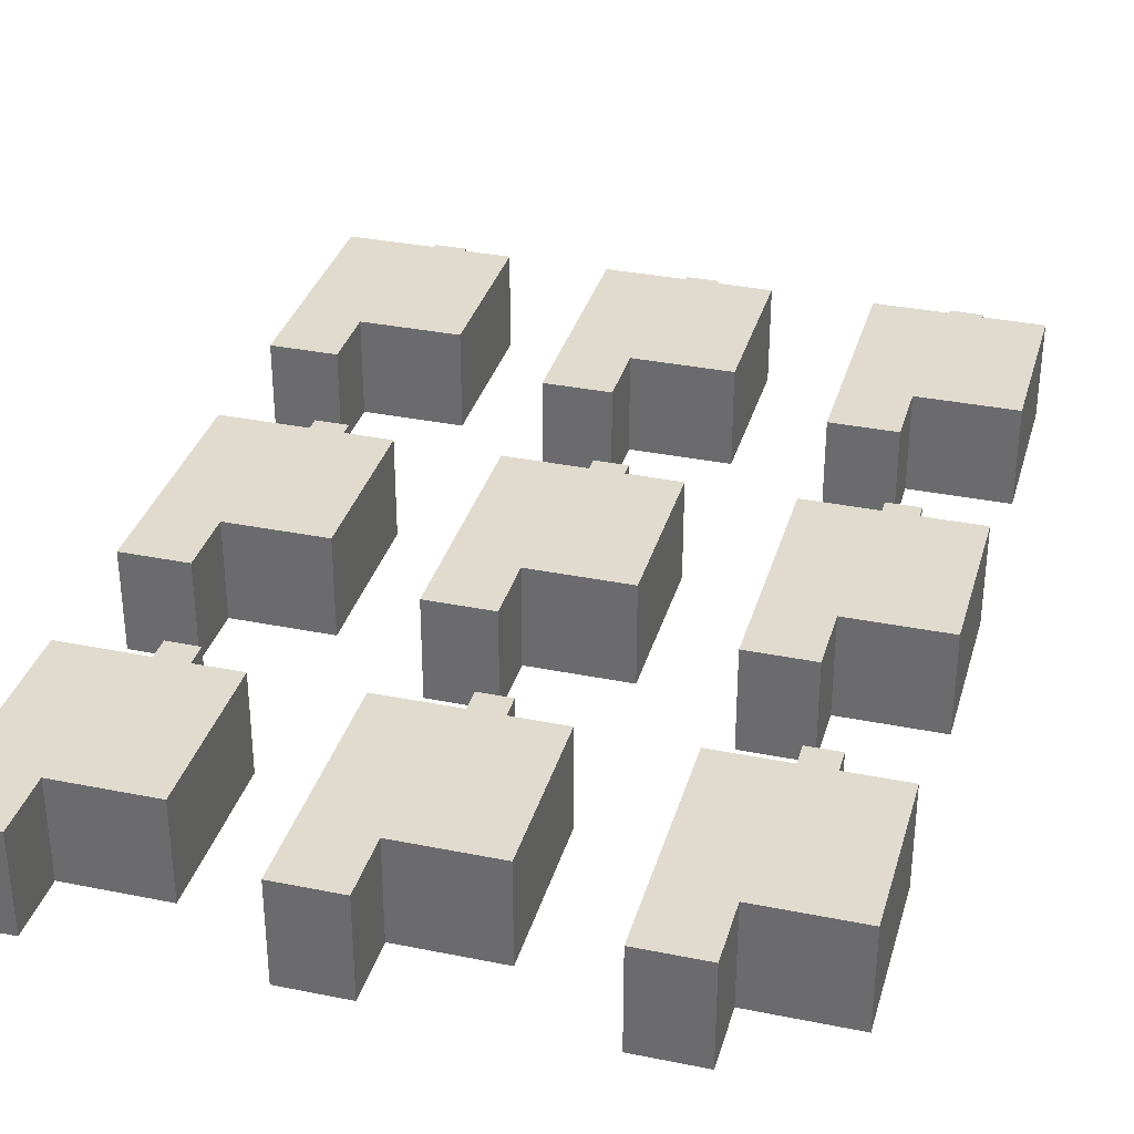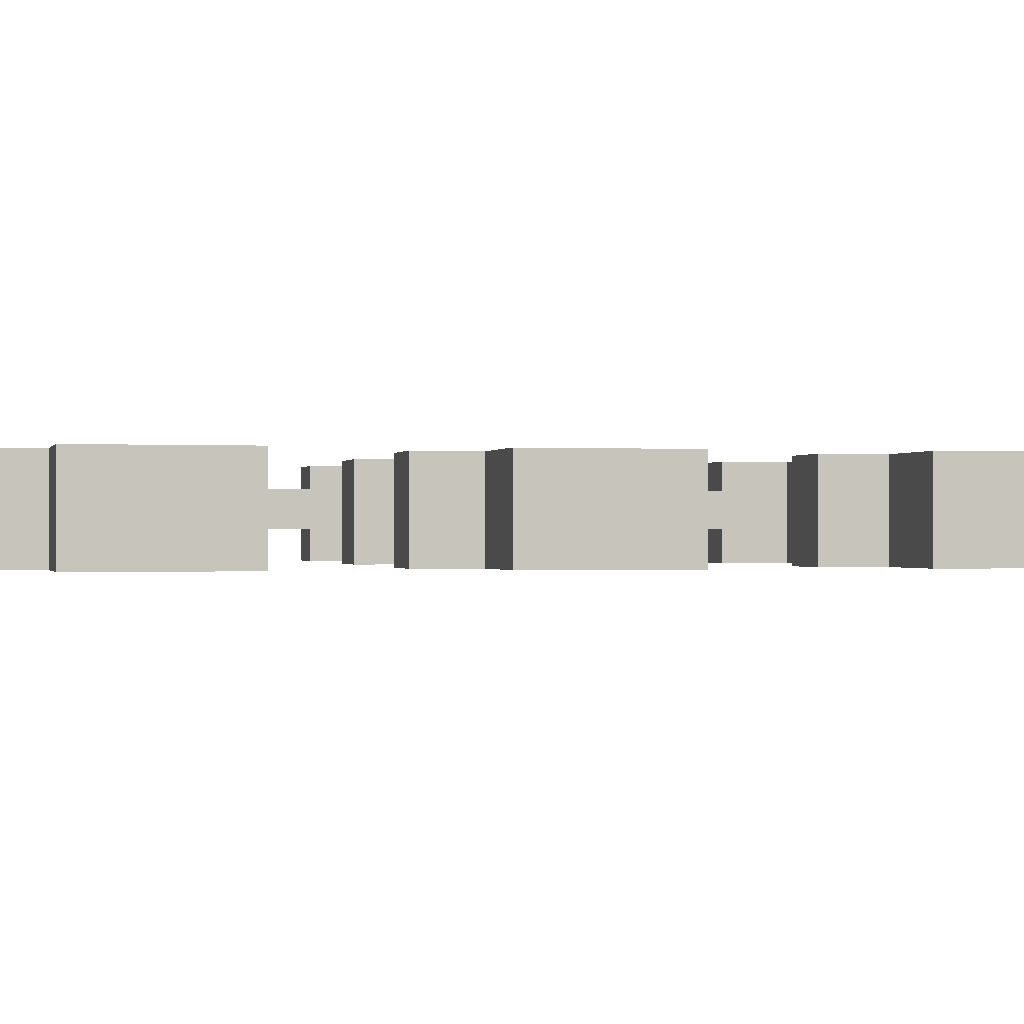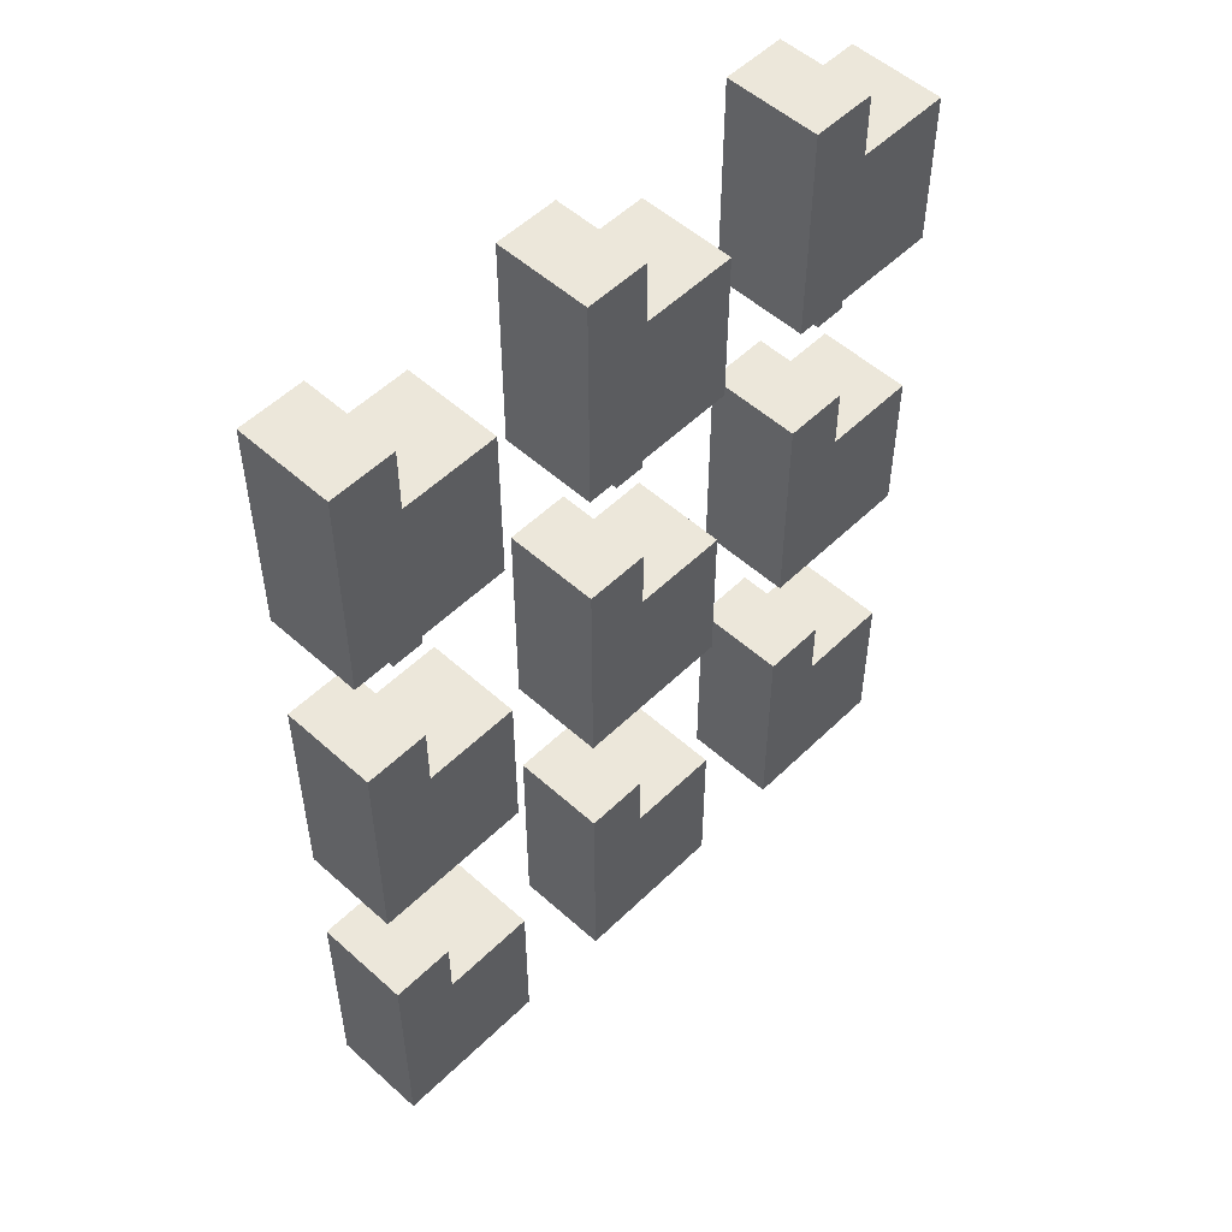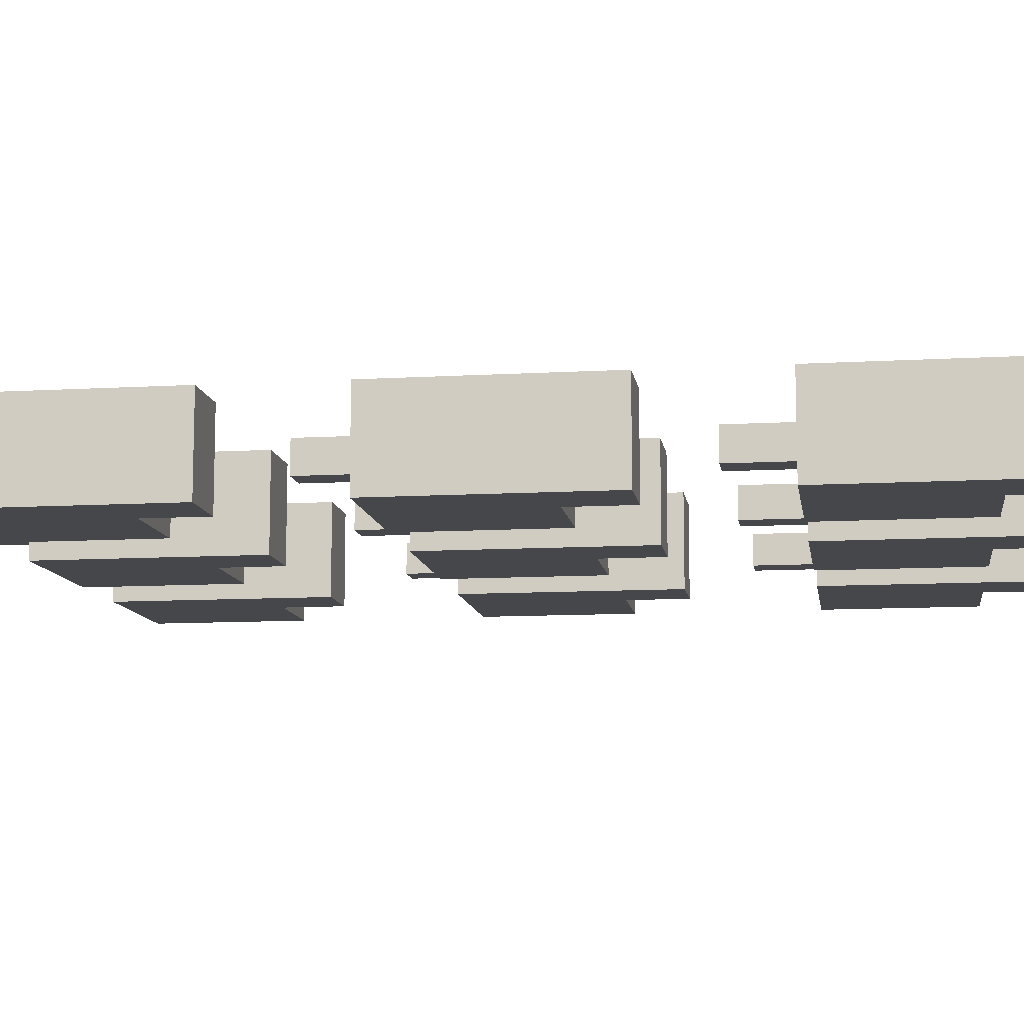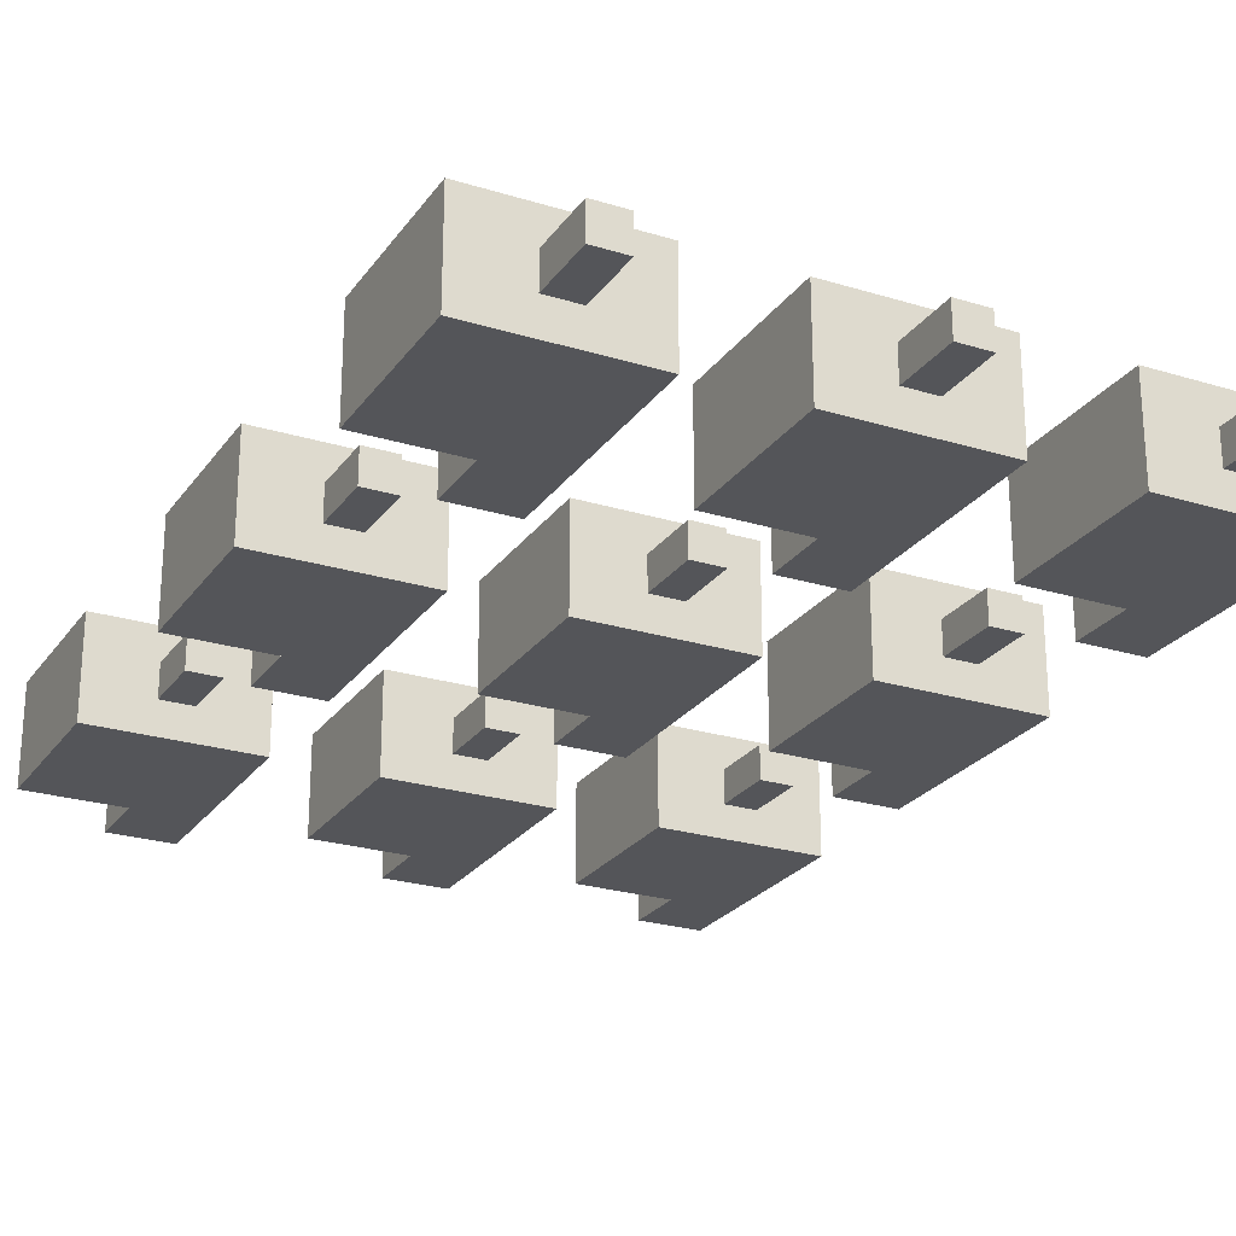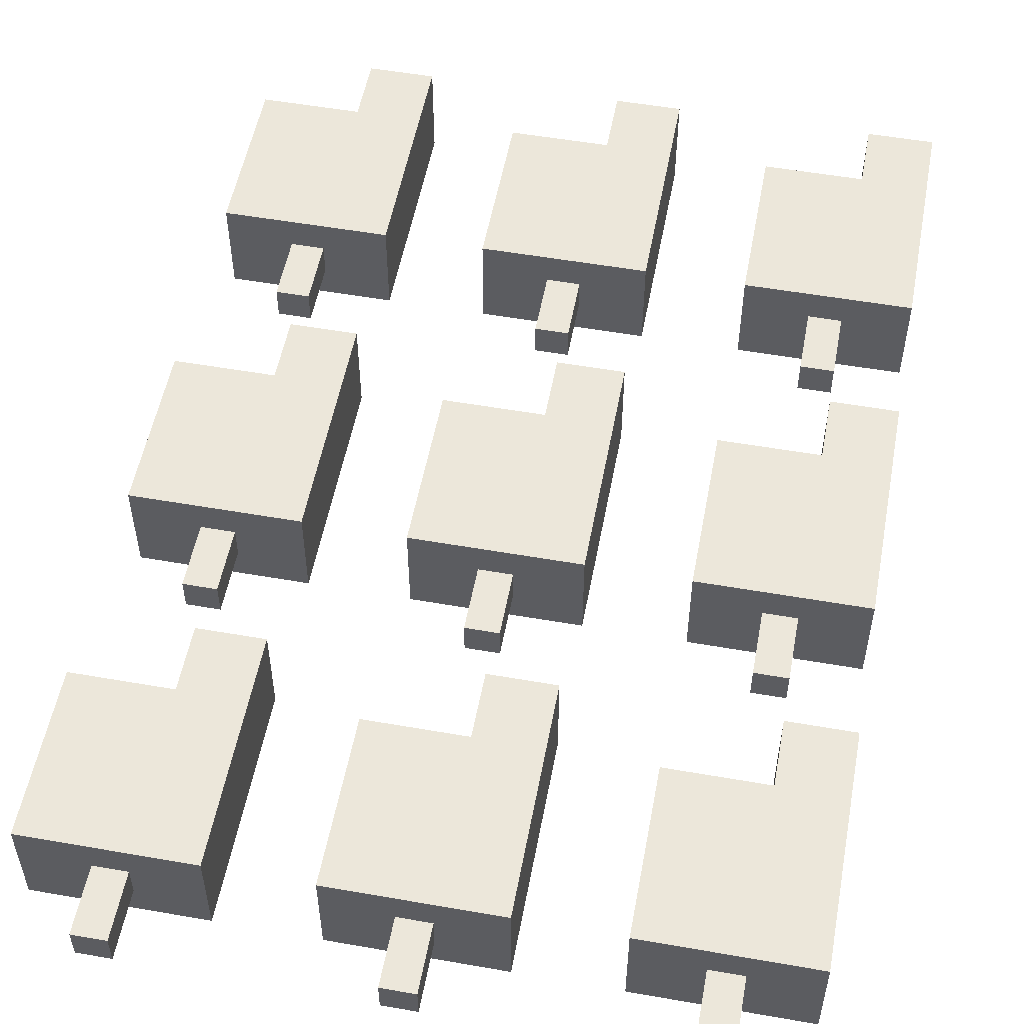
<metadata>
{"format":"obj","ext":"obj","renderer":"f3d","projection":"perspective","resolution":1024,"background":"white","views":[{"elev":33.7,"azim":-164.6,"up":"+Z"},{"elev":-0.4,"azim":-103.5,"up":"+Z"},{"elev":53.0,"azim":133.9,"up":"+Y"},{"elev":-10.5,"azim":98.4,"up":"+Z"},{"elev":-24.6,"azim":-26.8,"up":"+Z"},{"elev":53.5,"azim":10.6,"up":"+Z"}]}
</metadata>
<code>
v -5 7 -1
v -5 2 -1
v -10 2 -1
v -10 7 -1
v -5 9 -1
v -7 7 -1
v -7 9 -1
v -7 2 0
v -7 0 0
v -8 0 0
v -8 2 0
v -10 7 2
v -10 2 2
v -5 2 2
v -5 7 2
v -7 9 2
v -7 7 2
v -5 9 2
v -8 2 1
v -8 0 1
v -7 0 1
v -7 2 1
v -10 2 0
v -5 2 0
v -10 2 1
v -5 2 1
v 3 7 -1
v 3 2 -1
v -2 2 -1
v -2 7 -1
v 3 9 -1
v 1 7 -1
v 1 9 -1
v 1 2 0
v 1 0 0
v 0 0 0
v 0 2 0
v -2 7 2
v -2 2 2
v 3 2 2
v 3 7 2
v 1 9 2
v 1 7 2
v 3 9 2
v 0 2 1
v 0 0 1
v 1 0 1
v 1 2 1
v -2 2 0
v 3 2 0
v -2 2 1
v 3 2 1
v 11 7 -1
v 11 2 -1
v 6 2 -1
v 6 7 -1
v 11 9 -1
v 9 7 -1
v 9 9 -1
v 9 2 0
v 9 0 0
v 8 0 0
v 8 2 0
v 6 7 2
v 6 2 2
v 11 2 2
v 11 7 2
v 9 9 2
v 9 7 2
v 11 9 2
v 8 2 1
v 8 0 1
v 9 0 1
v 9 2 1
v 6 2 0
v 11 2 0
v 6 2 1
v 11 2 1
v 11 18 -1
v 11 13 -1
v 6 13 -1
v 6 18 -1
v 11 20 -1
v 9 18 -1
v 9 20 -1
v 9 13 0
v 9 11 0
v 8 11 0
v 8 13 0
v 6 18 2
v 6 13 2
v 11 13 2
v 11 18 2
v 9 20 2
v 9 18 2
v 11 20 2
v 8 13 1
v 8 11 1
v 9 11 1
v 9 13 1
v 6 13 0
v 11 13 0
v 6 13 1
v 11 13 1
v 3 29 -1
v 3 24 -1
v -2 24 -1
v -2 29 -1
v 3 31 -1
v 1 29 -1
v 1 31 -1
v 1 24 0
v 1 22 0
v 0 22 0
v 0 24 0
v -2 29 2
v -2 24 2
v 3 24 2
v 3 29 2
v 1 31 2
v 1 29 2
v 3 31 2
v 0 24 1
v 0 22 1
v 1 22 1
v 1 24 1
v -2 24 0
v 3 24 0
v -2 24 1
v 3 24 1
v -5 29 -1
v -5 24 -1
v -10 24 -1
v -10 29 -1
v -5 31 -1
v -7 29 -1
v -7 31 -1
v -7 24 0
v -7 22 0
v -8 22 0
v -8 24 0
v -10 29 2
v -10 24 2
v -5 24 2
v -5 29 2
v -7 31 2
v -7 29 2
v -5 31 2
v -8 24 1
v -8 22 1
v -7 22 1
v -7 24 1
v -10 24 0
v -5 24 0
v -10 24 1
v -5 24 1
v -5 18 -1
v -5 13 -1
v -10 13 -1
v -10 18 -1
v -5 20 -1
v -7 18 -1
v -7 20 -1
v -7 13 0
v -7 11 0
v -8 11 0
v -8 13 0
v -10 18 2
v -10 13 2
v -5 13 2
v -5 18 2
v -7 20 2
v -7 18 2
v -5 20 2
v -8 13 1
v -8 11 1
v -7 11 1
v -7 13 1
v -10 13 0
v -5 13 0
v -10 13 1
v -5 13 1
v 3 18 -1
v 3 13 -1
v -2 13 -1
v -2 18 -1
v 3 20 -1
v 1 18 -1
v 1 20 -1
v 1 13 0
v 1 11 0
v 0 11 0
v 0 13 0
v -2 18 2
v -2 13 2
v 3 13 2
v 3 18 2
v 1 20 2
v 1 18 2
v 3 20 2
v 0 13 1
v 0 11 1
v 1 11 1
v 1 13 1
v -2 13 0
v 3 13 0
v -2 13 1
v 3 13 1
v 11 29 -1
v 11 24 -1
v 6 24 -1
v 6 29 -1
v 11 31 -1
v 9 29 -1
v 9 31 -1
v 9 24 0
v 9 22 0
v 8 22 0
v 8 24 0
v 6 29 2
v 6 24 2
v 11 24 2
v 11 29 2
v 9 31 2
v 9 29 2
v 11 31 2
v 8 24 1
v 8 22 1
v 9 22 1
v 9 24 1
v 6 24 0
v 11 24 0
v 6 24 1
v 11 24 1
g Box_6
f 6 1 2
f 2 4 6
f 4 2 3
f 1 7 5
f 1 6 7
f 9 11 8
f 9 10 11
f 17 12 13
f 13 15 17
f 15 13 14
f 17 18 16
f 17 15 18
f 20 22 19
f 20 21 22
f 12 4 3
f 3 13 12
f 13 3 23
f 23 25 13
f 6 16 7
f 6 17 16
f 10 19 11
f 10 20 19
f 5 18 15
f 15 1 5
f 1 15 14
f 14 2 1
f 2 14 26
f 26 24 2
f 21 8 22
f 21 9 8
f 4 12 6
f 12 17 6
f 7 16 5
f 16 18 5
f 11 23 3
f 3 2 11
f 8 11 2
f 2 24 8
f 14 13 25
f 25 19 14
f 26 14 19
f 19 22 26
f 25 23 19
f 23 11 19
f 22 8 26
f 8 24 26
f 20 10 21
f 10 9 21
g Box_8
f 32 27 28
f 28 30 32
f 30 28 29
f 27 33 31
f 27 32 33
f 35 37 34
f 35 36 37
f 43 38 39
f 39 41 43
f 41 39 40
f 43 44 42
f 43 41 44
f 46 48 45
f 46 47 48
f 38 30 29
f 29 39 38
f 39 29 49
f 49 51 39
f 32 42 33
f 32 43 42
f 36 45 37
f 36 46 45
f 31 44 41
f 41 27 31
f 27 41 40
f 40 28 27
f 28 40 52
f 52 50 28
f 47 34 48
f 47 35 34
f 30 38 32
f 38 43 32
f 33 42 31
f 42 44 31
f 37 49 29
f 29 28 37
f 34 37 28
f 28 50 34
f 40 39 51
f 51 45 40
f 52 40 45
f 45 48 52
f 51 49 45
f 49 37 45
f 48 34 52
f 34 50 52
f 46 36 47
f 36 35 47
g Box_9
f 58 53 54
f 54 56 58
f 56 54 55
f 53 59 57
f 53 58 59
f 61 63 60
f 61 62 63
f 69 64 65
f 65 67 69
f 67 65 66
f 69 70 68
f 69 67 70
f 72 74 71
f 72 73 74
f 64 56 55
f 55 65 64
f 65 55 75
f 75 77 65
f 58 68 59
f 58 69 68
f 62 71 63
f 62 72 71
f 57 70 67
f 67 53 57
f 53 67 66
f 66 54 53
f 54 66 78
f 78 76 54
f 73 60 74
f 73 61 60
f 56 64 58
f 64 69 58
f 59 68 57
f 68 70 57
f 63 75 55
f 55 54 63
f 60 63 54
f 54 76 60
f 66 65 77
f 77 71 66
f 78 66 71
f 71 74 78
f 77 75 71
f 75 63 71
f 74 60 78
f 60 76 78
f 72 62 73
f 62 61 73
g Box_10
f 84 79 80
f 80 82 84
f 82 80 81
f 79 85 83
f 79 84 85
f 87 89 86
f 87 88 89
f 95 90 91
f 91 93 95
f 93 91 92
f 95 96 94
f 95 93 96
f 98 100 97
f 98 99 100
f 90 82 81
f 81 91 90
f 91 81 101
f 101 103 91
f 84 94 85
f 84 95 94
f 88 97 89
f 88 98 97
f 83 96 93
f 93 79 83
f 79 93 92
f 92 80 79
f 80 92 104
f 104 102 80
f 99 86 100
f 99 87 86
f 82 90 84
f 90 95 84
f 85 94 83
f 94 96 83
f 89 101 81
f 81 80 89
f 86 89 80
f 80 102 86
f 92 91 103
f 103 97 92
f 104 92 97
f 97 100 104
f 103 101 97
f 101 89 97
f 100 86 104
f 86 102 104
f 98 88 99
f 88 87 99
g Box_11
f 110 105 106
f 106 108 110
f 108 106 107
f 105 111 109
f 105 110 111
f 113 115 112
f 113 114 115
f 121 116 117
f 117 119 121
f 119 117 118
f 121 122 120
f 121 119 122
f 124 126 123
f 124 125 126
f 116 108 107
f 107 117 116
f 117 107 127
f 127 129 117
f 110 120 111
f 110 121 120
f 114 123 115
f 114 124 123
f 109 122 119
f 119 105 109
f 105 119 118
f 118 106 105
f 106 118 130
f 130 128 106
f 125 112 126
f 125 113 112
f 108 116 110
f 116 121 110
f 111 120 109
f 120 122 109
f 115 127 107
f 107 106 115
f 112 115 106
f 106 128 112
f 118 117 129
f 129 123 118
f 130 118 123
f 123 126 130
f 129 127 123
f 127 115 123
f 126 112 130
f 112 128 130
f 124 114 125
f 114 113 125
g Box_12
f 136 131 132
f 132 134 136
f 134 132 133
f 131 137 135
f 131 136 137
f 139 141 138
f 139 140 141
f 147 142 143
f 143 145 147
f 145 143 144
f 147 148 146
f 147 145 148
f 150 152 149
f 150 151 152
f 142 134 133
f 133 143 142
f 143 133 153
f 153 155 143
f 136 146 137
f 136 147 146
f 140 149 141
f 140 150 149
f 135 148 145
f 145 131 135
f 131 145 144
f 144 132 131
f 132 144 156
f 156 154 132
f 151 138 152
f 151 139 138
f 134 142 136
f 142 147 136
f 137 146 135
f 146 148 135
f 141 153 133
f 133 132 141
f 138 141 132
f 132 154 138
f 144 143 155
f 155 149 144
f 156 144 149
f 149 152 156
f 155 153 149
f 153 141 149
f 152 138 156
f 138 154 156
f 150 140 151
f 140 139 151
g Box_13
f 162 157 158
f 158 160 162
f 160 158 159
f 157 163 161
f 157 162 163
f 165 167 164
f 165 166 167
f 173 168 169
f 169 171 173
f 171 169 170
f 173 174 172
f 173 171 174
f 176 178 175
f 176 177 178
f 168 160 159
f 159 169 168
f 169 159 179
f 179 181 169
f 162 172 163
f 162 173 172
f 166 175 167
f 166 176 175
f 161 174 171
f 171 157 161
f 157 171 170
f 170 158 157
f 158 170 182
f 182 180 158
f 177 164 178
f 177 165 164
f 160 168 162
f 168 173 162
f 163 172 161
f 172 174 161
f 167 179 159
f 159 158 167
f 164 167 158
f 158 180 164
f 170 169 181
f 181 175 170
f 182 170 175
f 175 178 182
f 181 179 175
f 179 167 175
f 178 164 182
f 164 180 182
f 176 166 177
f 166 165 177
g Box_14
f 188 183 184
f 184 186 188
f 186 184 185
f 183 189 187
f 183 188 189
f 191 193 190
f 191 192 193
f 199 194 195
f 195 197 199
f 197 195 196
f 199 200 198
f 199 197 200
f 202 204 201
f 202 203 204
f 194 186 185
f 185 195 194
f 195 185 205
f 205 207 195
f 188 198 189
f 188 199 198
f 192 201 193
f 192 202 201
f 187 200 197
f 197 183 187
f 183 197 196
f 196 184 183
f 184 196 208
f 208 206 184
f 203 190 204
f 203 191 190
f 186 194 188
f 194 199 188
f 189 198 187
f 198 200 187
f 193 205 185
f 185 184 193
f 190 193 184
f 184 206 190
f 196 195 207
f 207 201 196
f 208 196 201
f 201 204 208
f 207 205 201
f 205 193 201
f 204 190 208
f 190 206 208
f 202 192 203
f 192 191 203
g Box_15
f 214 209 210
f 210 212 214
f 212 210 211
f 209 215 213
f 209 214 215
f 217 219 216
f 217 218 219
f 225 220 221
f 221 223 225
f 223 221 222
f 225 226 224
f 225 223 226
f 228 230 227
f 228 229 230
f 220 212 211
f 211 221 220
f 221 211 231
f 231 233 221
f 214 224 215
f 214 225 224
f 218 227 219
f 218 228 227
f 213 226 223
f 223 209 213
f 209 223 222
f 222 210 209
f 210 222 234
f 234 232 210
f 229 216 230
f 229 217 216
f 212 220 214
f 220 225 214
f 215 224 213
f 224 226 213
f 219 231 211
f 211 210 219
f 216 219 210
f 210 232 216
f 222 221 233
f 233 227 222
f 234 222 227
f 227 230 234
f 233 231 227
f 231 219 227
f 230 216 234
f 216 232 234
f 228 218 229
f 218 217 229

</code>
